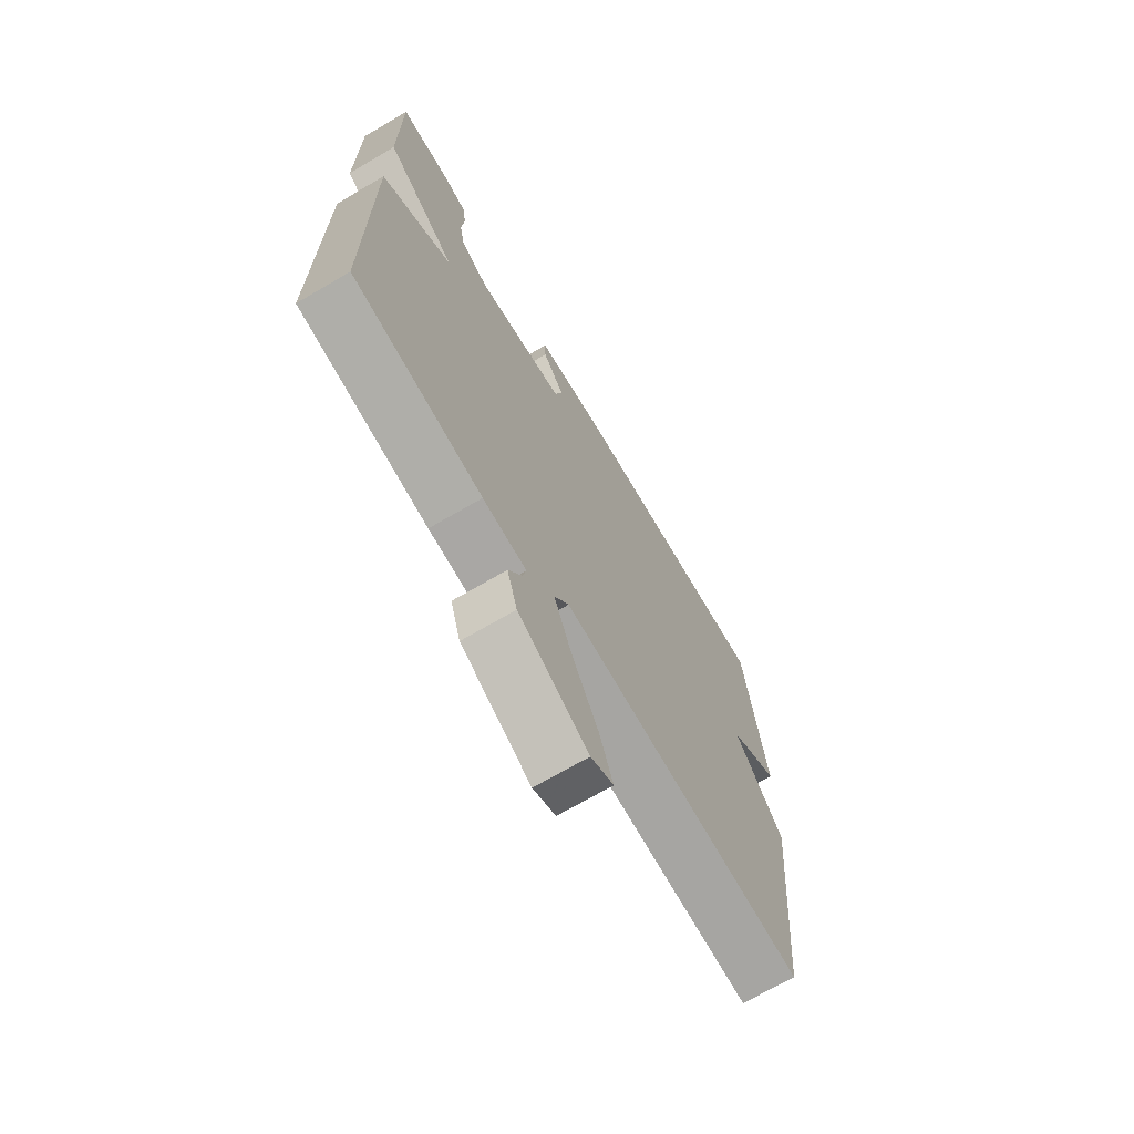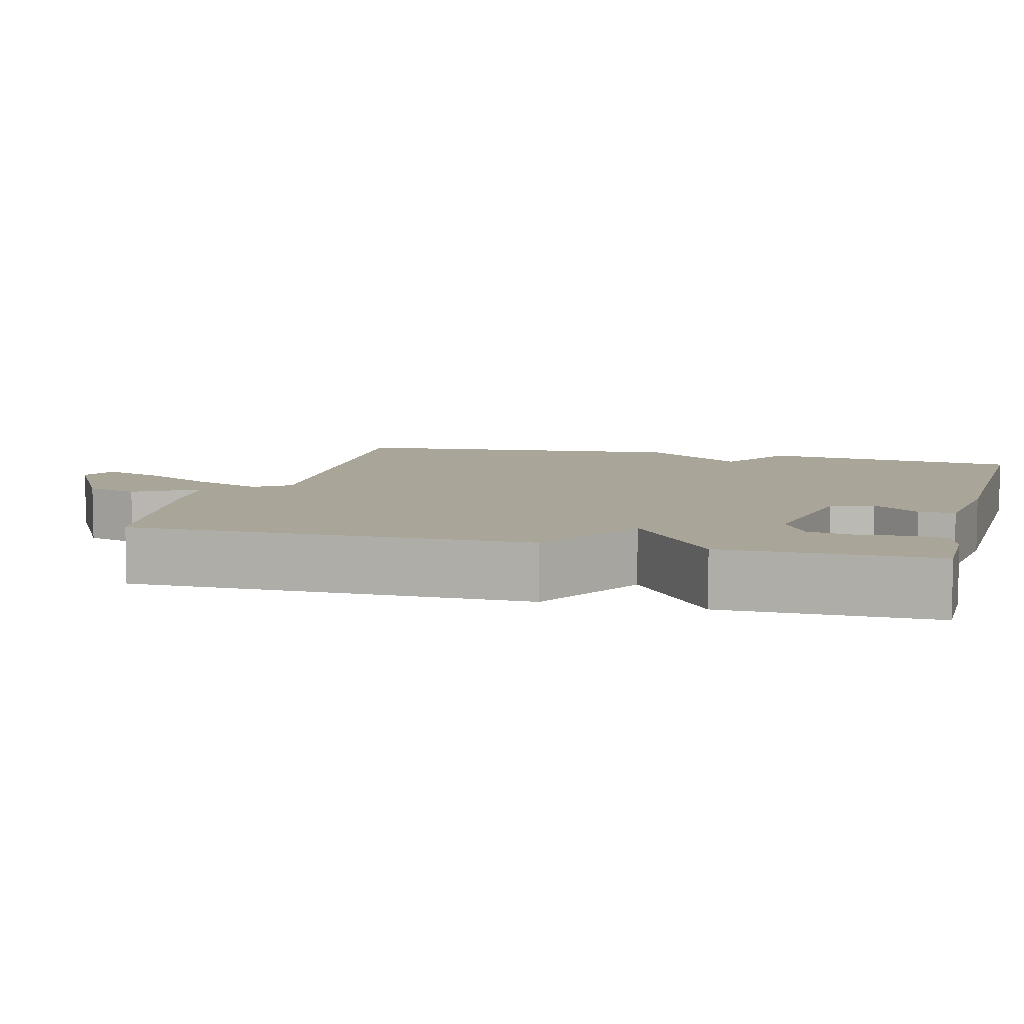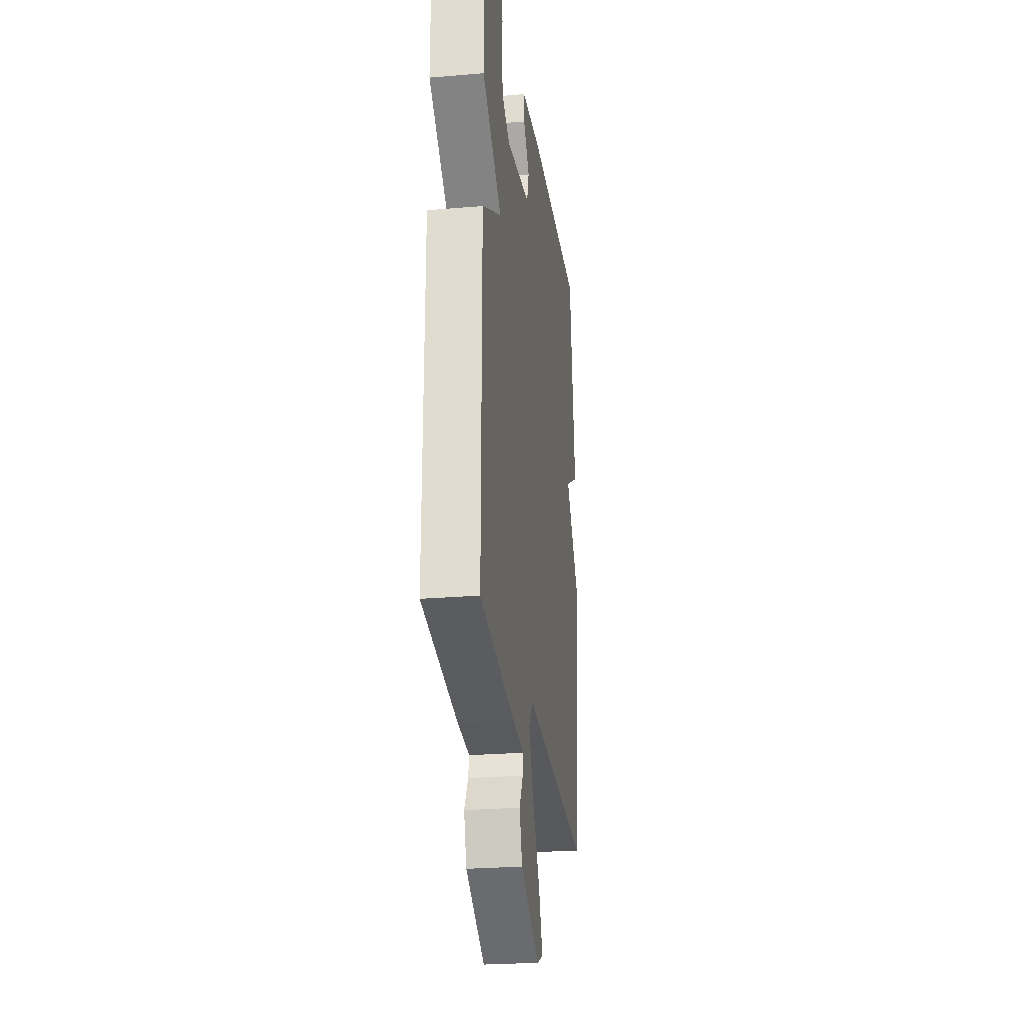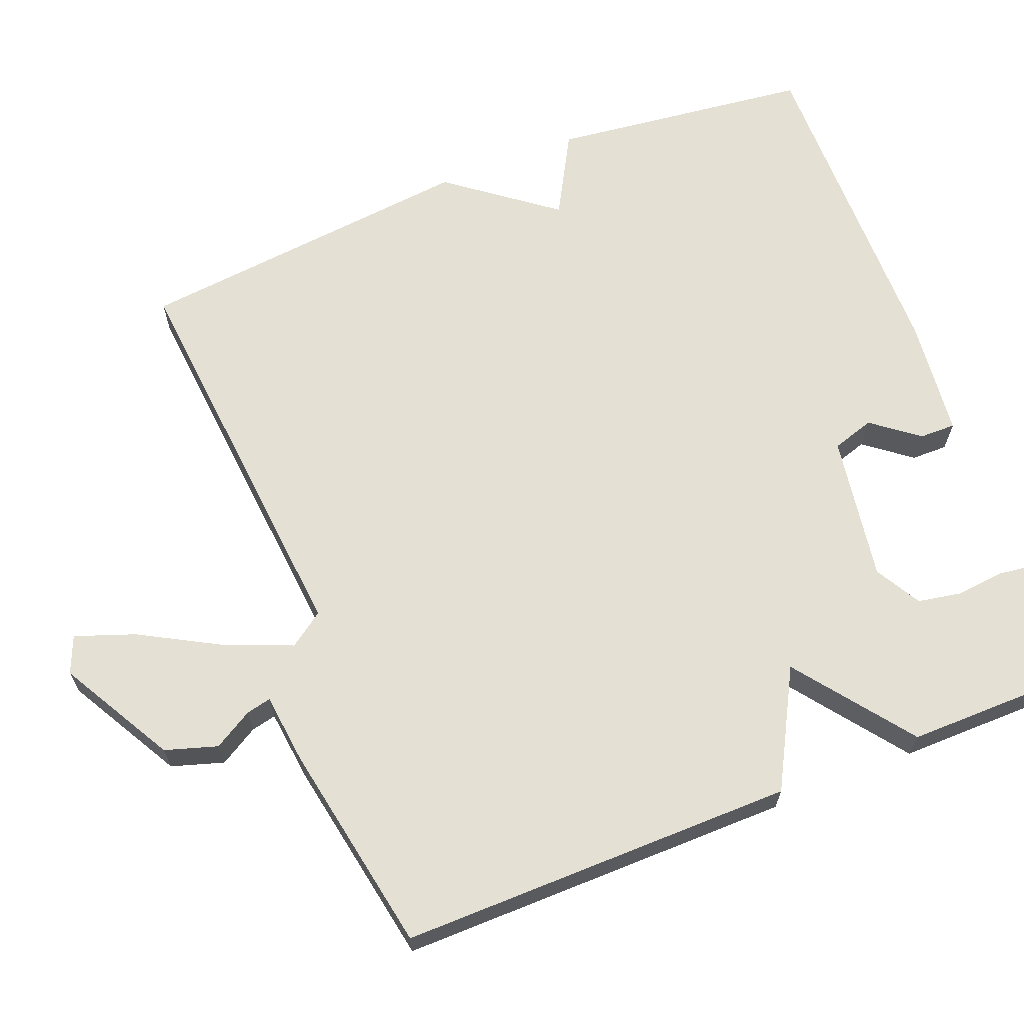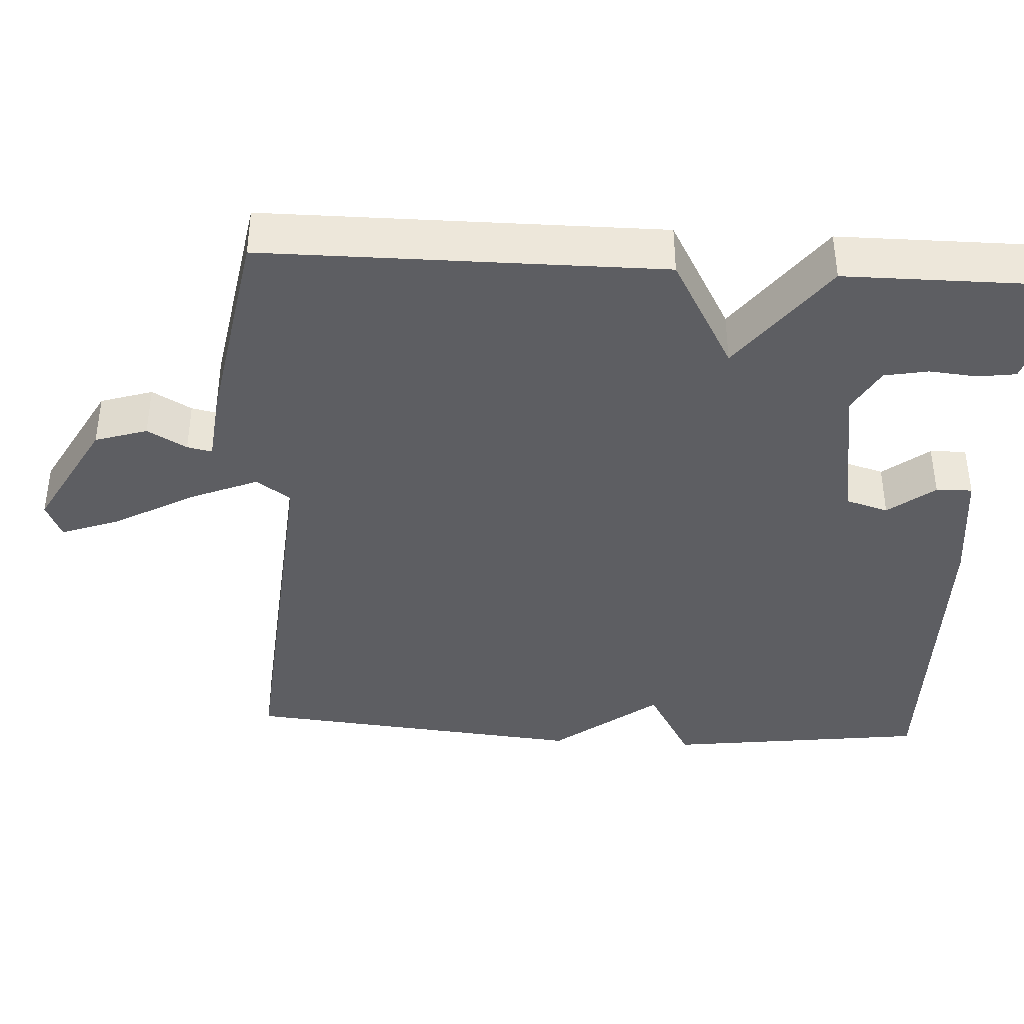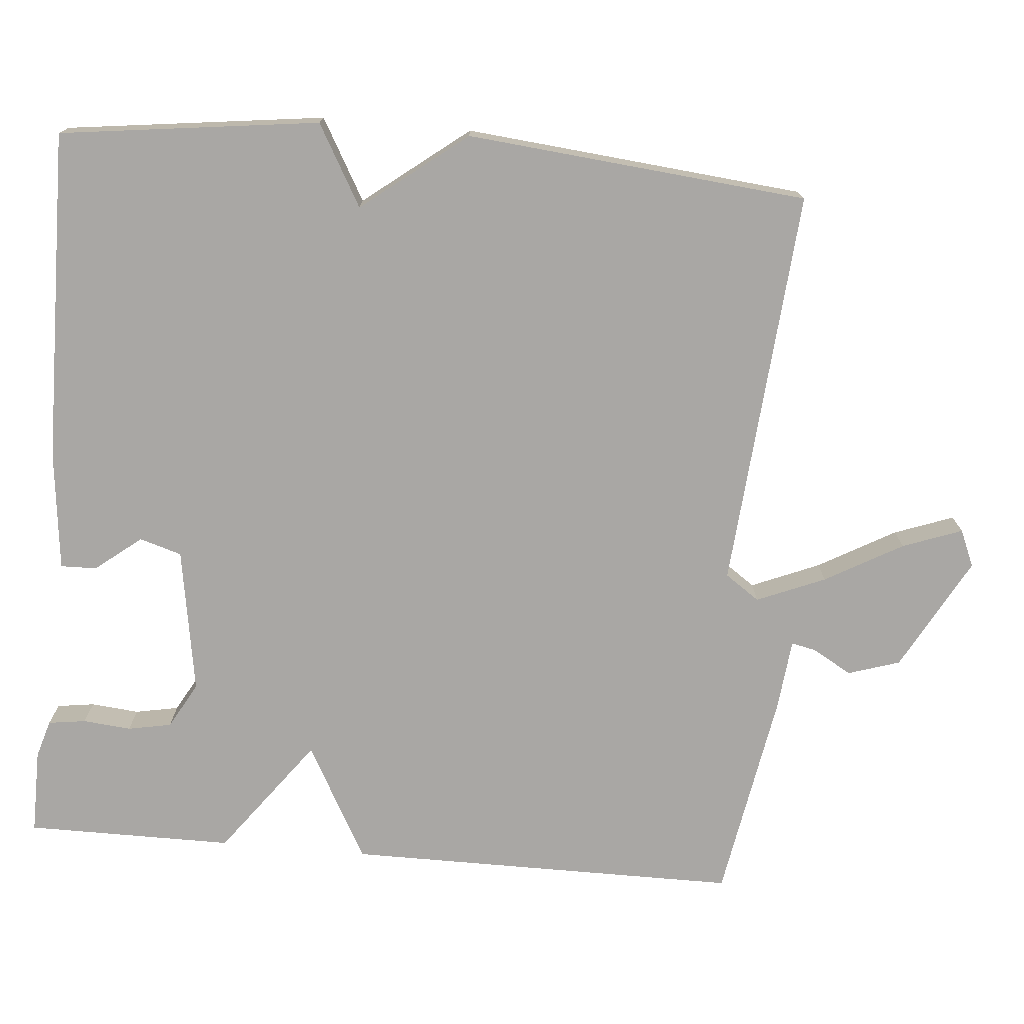
<metadata>
{"format":"obj","ext":"obj","renderer":"f3d","projection":"perspective","resolution":1024,"background":"white","views":[{"elev":-70.0,"azim":-59.6,"up":"+Z"},{"elev":7.4,"azim":-75.1,"up":"+Y"},{"elev":-25.3,"azim":-82.2,"up":"+Z"},{"elev":65.8,"azim":-112.0,"up":"+Y"},{"elev":-39.3,"azim":-93.2,"up":"+Y"},{"elev":-74.8,"azim":85.0,"up":"+Y"}]}
</metadata>
<code>
v 0.5 0.07 0.5
v 0.544 0.07 0.155
v 0.436 0.07 0.094
v 0.544 0.07 -0.045
v 0.5 0.07 -0.5
v -0.034 0.07 -0.456
v -0.066 0.07 -0.502
v -0.028 0.07 -0.593
v 0.03 0.07 -0.696
v 0.059 0.07 -0.775
v 0.01 0.07 -0.796
v -0.141 0.07 -0.713
v -0.163 0.07 -0.644
v -0.133 0.07 -0.592
v -0.126 0.07 -0.559
v -0.22 0.07 -0.549
v -0.5 0.07 -0.5
v -0.5 0.07 0.024
v -0.346 0.07 0.109
v -0.5 0.07 0.224
v -0.5 0.07 0.5
v -0.387 0.07 0.499
v -0.337 0.07 0.484
v -0.33 0.07 0.434
v -0.336 0.07 0.37
v -0.325 0.07 0.312
v -0.264 0.07 0.278
v -0.07 0.07 0.31
v -0.053 0.07 0.366
v -0.101 0.07 0.427
v -0.102 0.07 0.475
v 0.057 0.07 0.493
v 0.5 0 0.5
v 0.544 0 0.155
v 0.436 0 0.094
v 0.544 0 -0.045
v 0.5 0 -0.5
v -0.034 0 -0.456
v -0.066 0 -0.502
v -0.028 0 -0.593
v 0.03 0 -0.696
v 0.059 0 -0.775
v 0.01 0 -0.796
v -0.141 0 -0.713
v -0.163 0 -0.644
v -0.133 0 -0.592
v -0.126 0 -0.559
v -0.22 0 -0.549
v -0.5 0 -0.5
v -0.5 0 0.024
v -0.346 0 0.109
v -0.5 0 0.224
v -0.5 0 0.5
v -0.387 0 0.499
v -0.337 0 0.484
v -0.33 0 0.434
v -0.336 0 0.37
v -0.325 0 0.312
v -0.264 0 0.278
v -0.07 0 0.31
v -0.053 0 0.366
v -0.101 0 0.427
v -0.102 0 0.475
v 0.057 0 0.493
f 1 2 3
f 32 1 3
f 31 32 3
f 30 31 3
f 29 30 3
f 4 5 6
f 3 4 6
f 29 3 6
f 28 29 6
f 27 28 6 7
f 26 27 7
f 23 24 25
f 22 23 25
f 21 22 25
f 20 21 25
f 19 20 25 26
f 17 18 19
f 16 17 19
f 15 16 19
f 15 19 26 7
f 12 13 14
f 11 12 14
f 10 11 14
f 9 10 14
f 8 9 14
f 7 8 14 15
f 35 34 33
f 35 33 64
f 35 64 63
f 35 63 62
f 35 62 61
f 38 37 36
f 38 36 35
f 38 35 61
f 38 61 60
f 39 38 60 59
f 39 59 58
f 57 56 55
f 57 55 54
f 57 54 53
f 57 53 52
f 58 57 52 51
f 51 50 49
f 51 49 48
f 51 48 47
f 39 58 51 47
f 46 45 44
f 46 44 43
f 46 43 42
f 46 42 41
f 46 41 40
f 47 46 40 39
f 1 33 34 2
f 2 34 35 3
f 3 35 36 4
f 4 36 37 5
f 5 37 38 6
f 6 38 39 7
f 7 39 40 8
f 8 40 41 9
f 9 41 42 10
f 10 42 43 11
f 11 43 44 12
f 12 44 45 13
f 13 45 46 14
f 14 46 47 15
f 15 47 48 16
f 16 48 49 17
f 17 49 50 18
f 18 50 51 19
f 19 51 52 20
f 20 52 53 21
f 21 53 54 22
f 22 54 55 23
f 23 55 56 24
f 24 56 57 25
f 25 57 58 26
f 26 58 59 27
f 27 59 60 28
f 28 60 61 29
f 29 61 62 30
f 30 62 63 31
f 31 63 64 32
f 32 64 33 1

</code>
